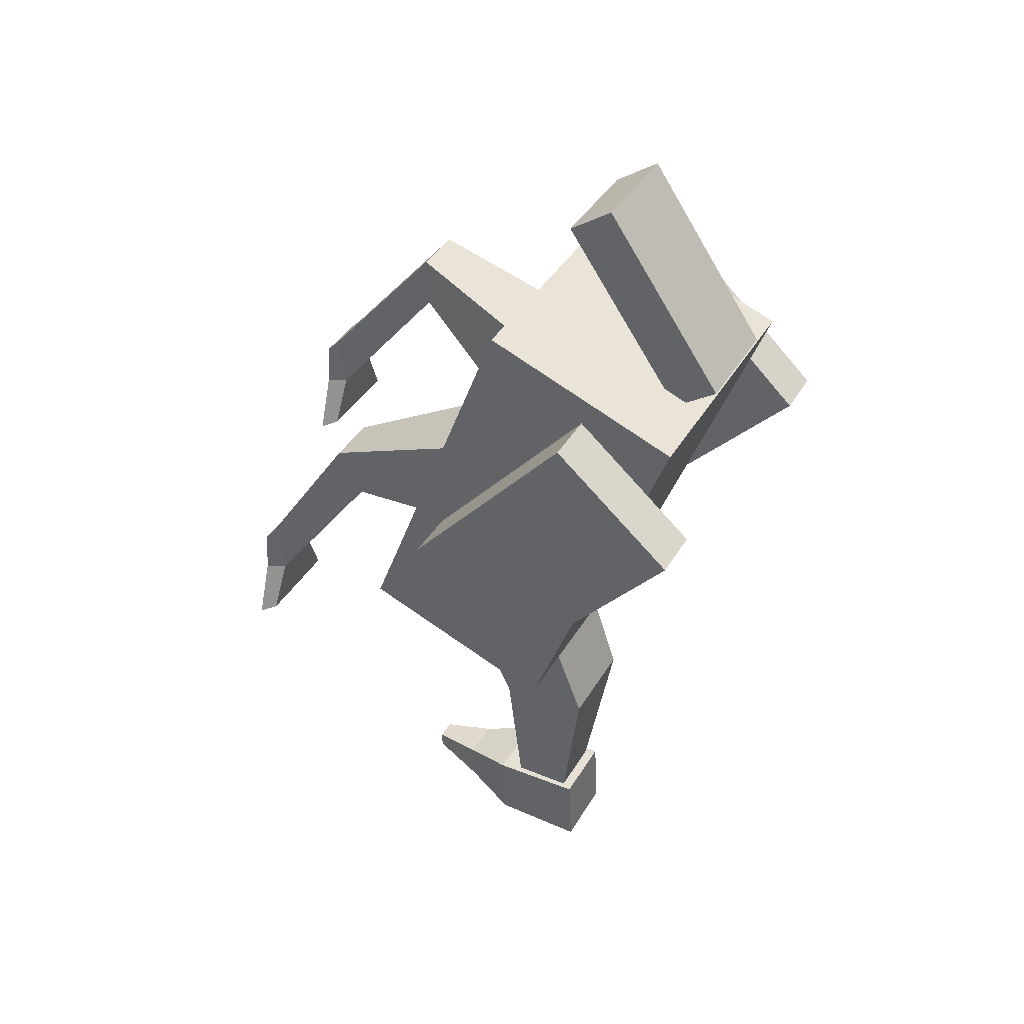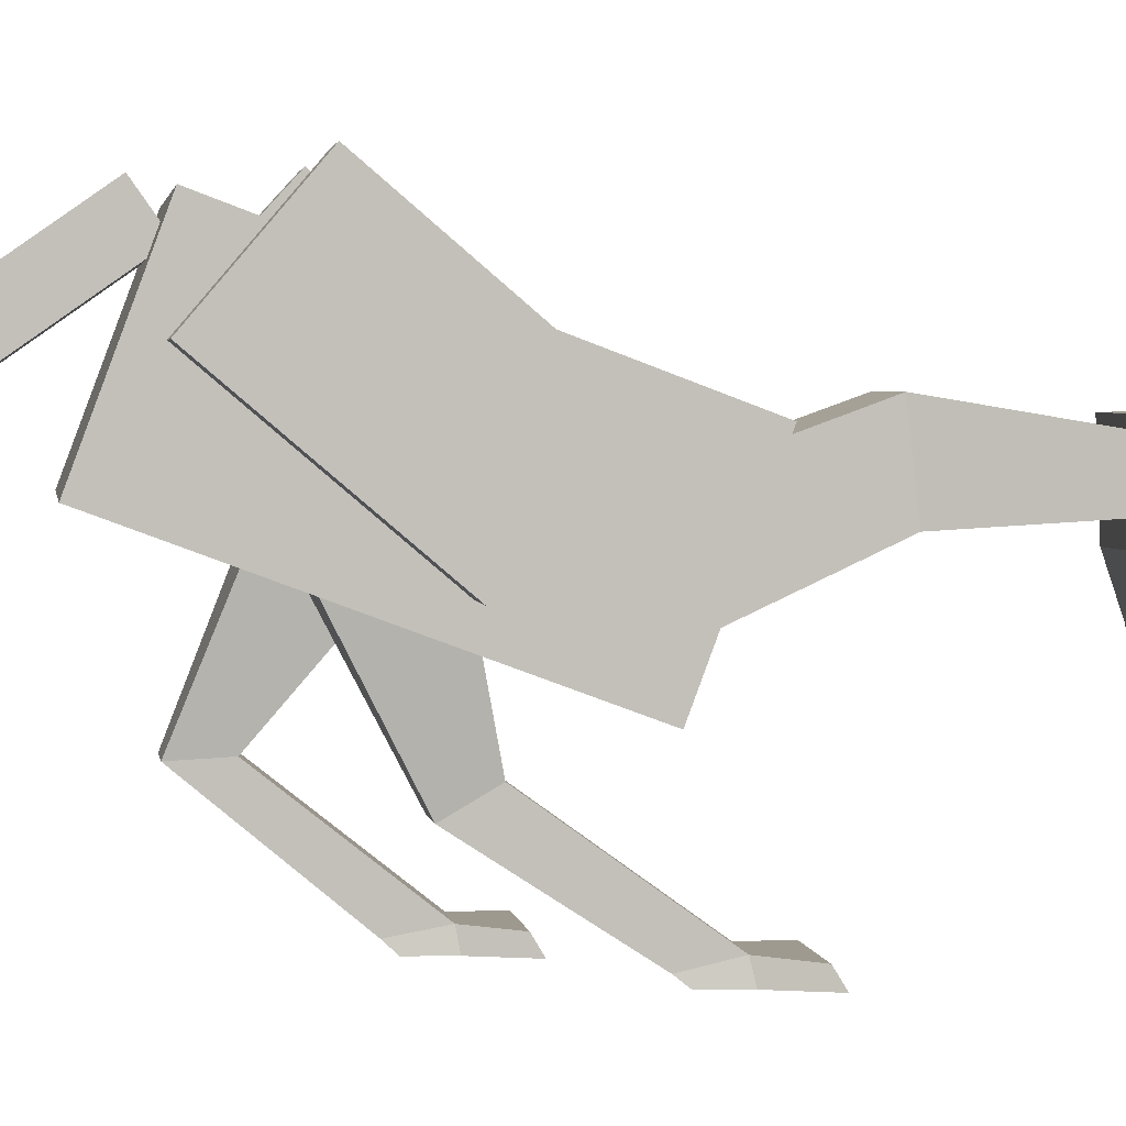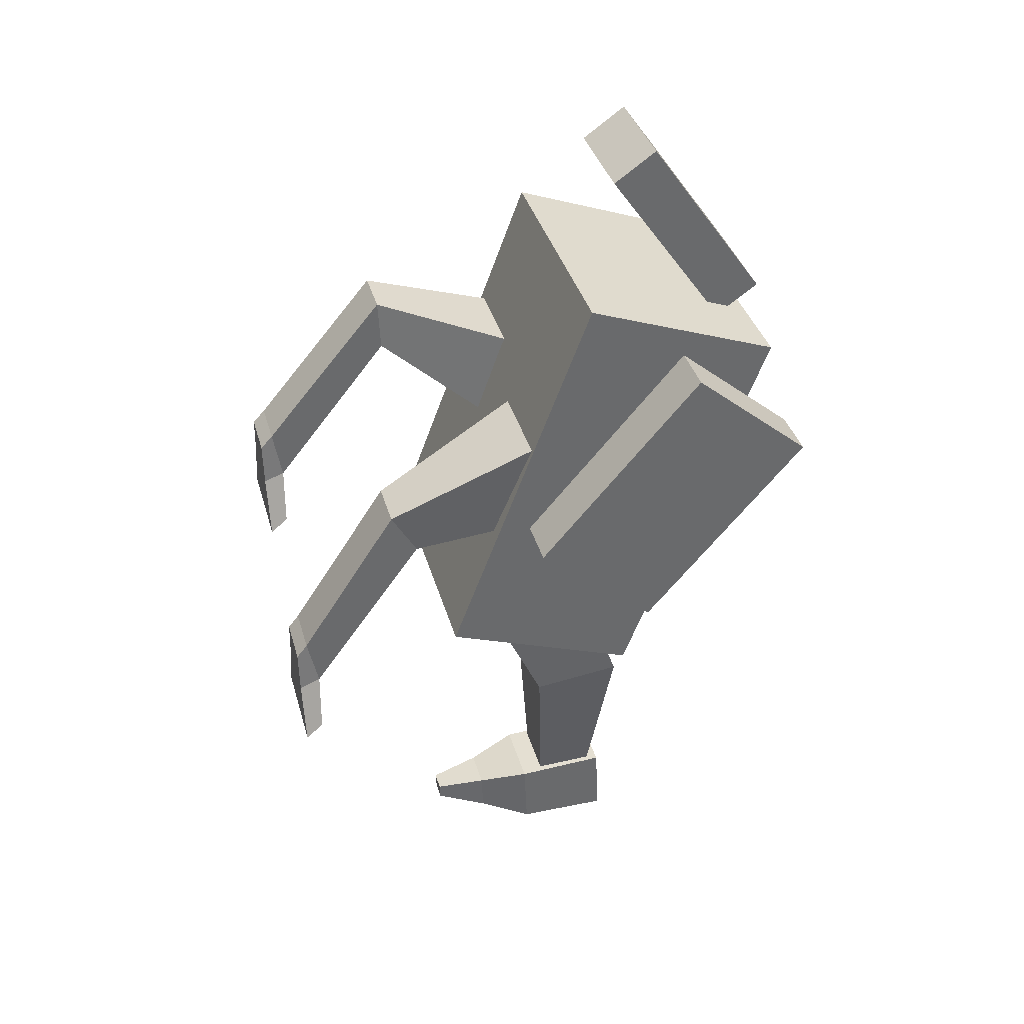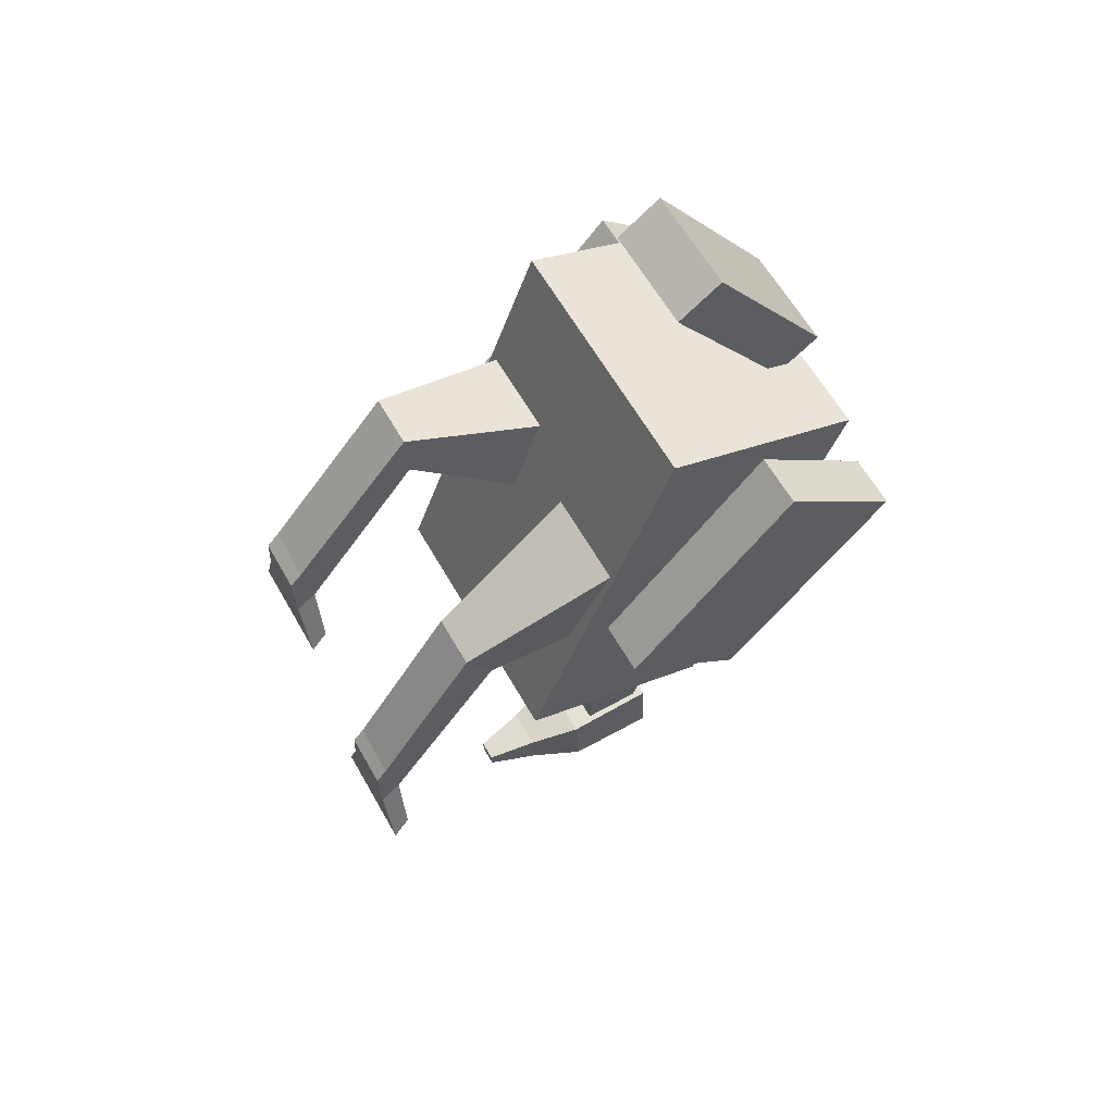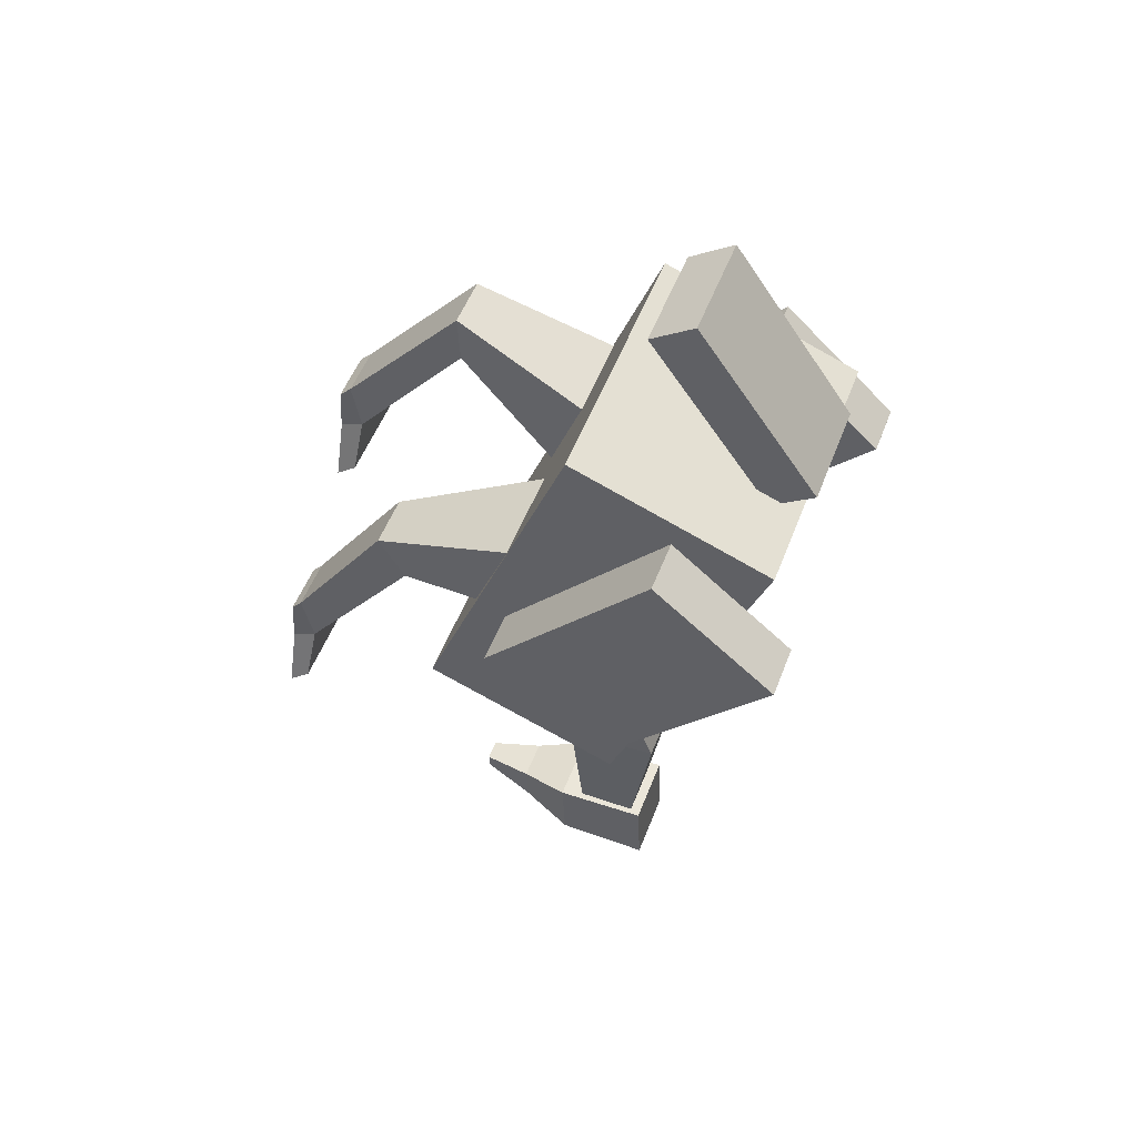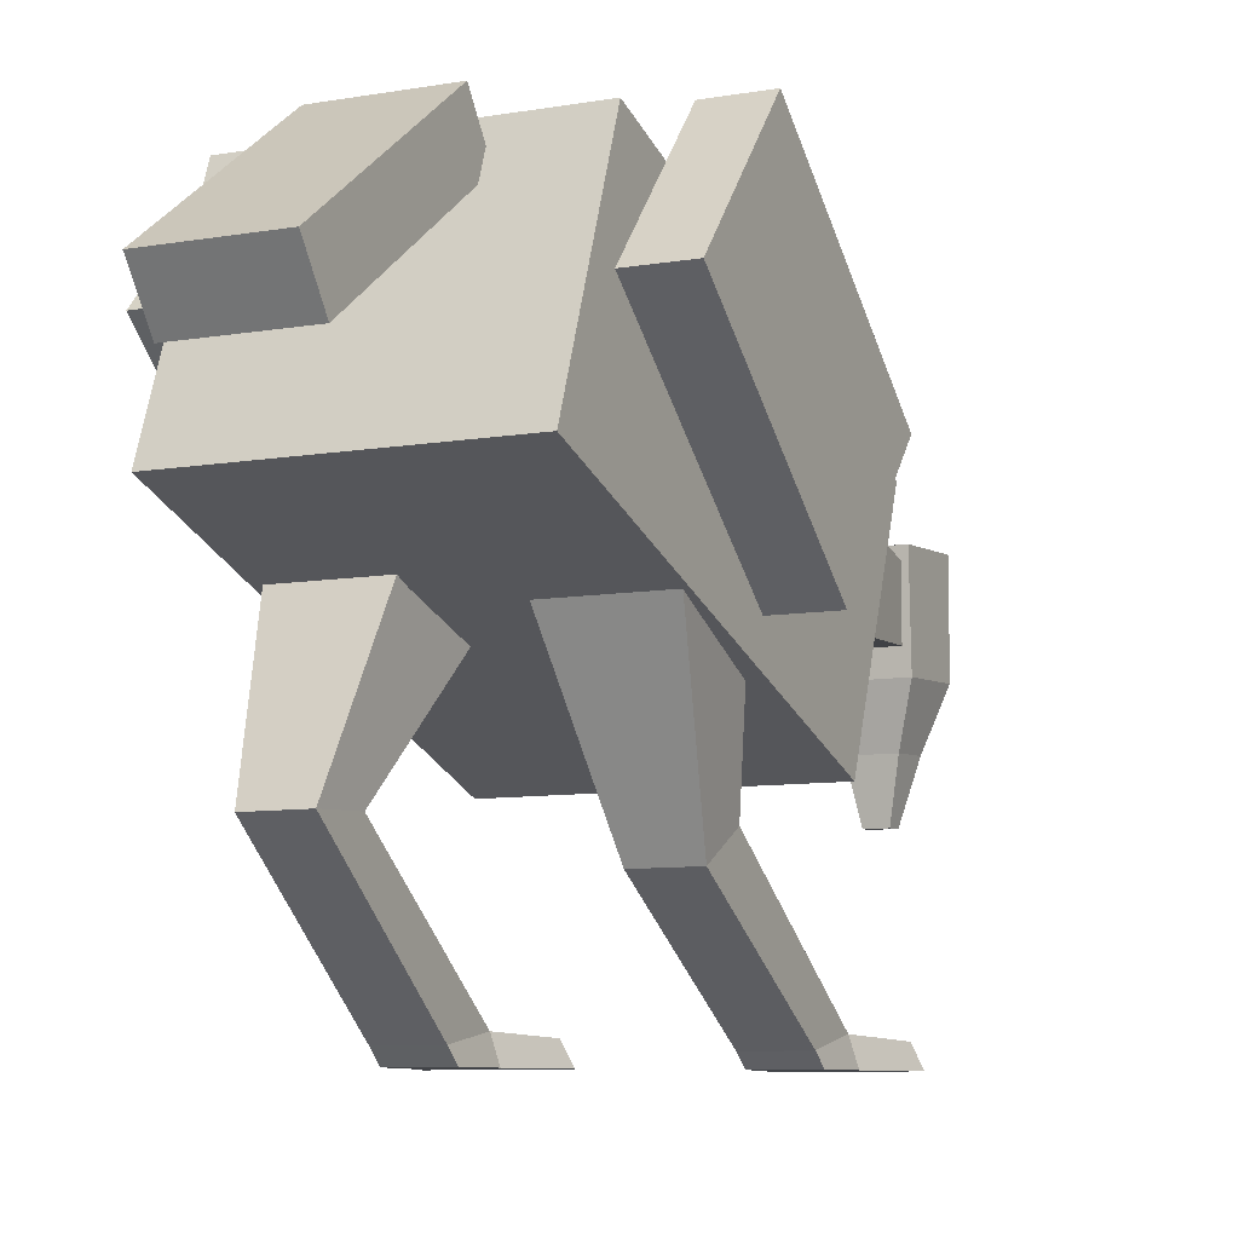
<metadata>
{"format":"obj","ext":"obj","renderer":"f3d","projection":"perspective","resolution":1024,"background":"white","views":[{"elev":40.1,"azim":118.0,"up":"+Z"},{"elev":3.0,"azim":80.7,"up":"+Y"},{"elev":37.4,"azim":74.7,"up":"+Z"},{"elev":61.8,"azim":60.4,"up":"+Z"},{"elev":53.2,"azim":110.9,"up":"+Z"},{"elev":-8.1,"azim":26.4,"up":"+Y"}]}
</metadata>
<code>
o Cube_Cube.001
v -0.25 0.1099 0.4407
v -0.25 0.4845 0.3004
v -0.25 -0.1706 -0.3085
v -0.25 0.204 -0.4488
v 0.25 0.1099 0.4407
v 0.25 0.4845 0.3004
v 0.25 -0.1706 -0.3085
v 0.25 0.204 -0.4488
v -0.1 0.1252 -0.3094
v -0.056 0.1873 -0.9629
v -0.1 -0.06368 -0.3751
v -0.056 0.07597 -0.9506
v 0.1 0.1252 -0.3094
v 0.056 0.1873 -0.9629
v 0.1 -0.06368 -0.3751
v 0.056 0.07597 -0.9506
v -0.1 0.2773 0.683
v -0.1 0.5077 0.3556
v -0.1 0.1956 0.6255
v -0.1 0.4259 0.2981
v 0.1 0.2773 0.683
v 0.1 0.5077 0.3556
v 0.1 0.1956 0.6255
v 0.1 0.4259 0.2981
v -0.07 0.2191 -1.085
v -0.07 0.03887 -1.083
v 0.07 0.2191 -1.085
v 0.07 0.03887 -1.083
v -0.07 0.2125 -0.9353
v -0.07 0.03263 -0.9433
v 0.07 0.2125 -0.9353
v 0.07 0.03263 -0.9433
v -0.04 -0.06281 -1.048
v 0.04 -0.06281 -1.048
v -0.04 -0.06638 -0.9677
v 0.04 -0.06638 -0.9677
v -0.02 -0.1645 -1.013
v 0.02 -0.1645 -1.013
v -0.02 -0.1658 -0.9822
v 0.02 -0.1658 -0.9822
v 0.1 -0.5001 -0.3308
v 0.05 0.05406 0.1649
v 0.09 -0.5001 -0.4108
v 0.05 0.1082 -0.02759
v 0.2 -0.5001 -0.3308
v 0.25 0.05406 0.1649
v 0.21 -0.5001 -0.4108
v 0.25 0.1082 -0.02759
v -0.2 -0.5001 -0
v -0.25 0.1373 0.1592
v -0.21 -0.5001 -0.08
v -0.25 0.02406 -0.005604
v -0.1 -0.5001 -0
v -0.05 0.1373 0.1592
v -0.09 -0.5001 -0.08
v -0.05 0.02406 -0.005604
v 0.1 -0.2864 -0.01043
v 0.1 -0.2363 -0.09698
v 0.2 -0.2363 -0.09698
v 0.2 -0.2864 -0.01043
v -0.2 -0.2375 0.3097
v -0.2 -0.2328 0.2099
v -0.1 -0.2328 0.2099
v -0.1 -0.2375 0.3097
v -0.09 0.2403 -0.6298
v -0.09 0.0614 -0.65
v 0.09 0.0614 -0.65
v 0.09 0.2403 -0.6298
v 0.35 0.3012 0.3131
v 0.35 0.5297 0.1183
v 0.25 0.3012 0.3131
v 0.25 0.5297 0.1183
v 0.35 -0.01013 -0.05226
v 0.35 0.2184 -0.247
v 0.25 -0.01014 -0.05226
v 0.25 0.2184 -0.247
v -0.25 0.3196 0.3098
v -0.25 0.5412 0.1072
v -0.35 0.3196 0.3098
v -0.35 0.5412 0.1072
v -0.25 -0.004219 -0.04458
v -0.25 0.2175 -0.2471
v -0.35 -0.004219 -0.04458
v -0.35 0.2175 -0.2471
v 0.1 -0.458 -0.4024
v 0.2 -0.458 -0.4024
v 0.2 -0.4792 -0.3047
v 0.1 -0.4792 -0.3047
v -0.2 -0.4592 -0.07326
v -0.1 -0.4592 -0.07326
v -0.1 -0.4764 0.02524
v -0.2 -0.4764 0.02524
v 0.06 -0.4654 -0.4976
v 0.05 -0.5001 -0.5176
v 0.25 -0.5001 -0.5176
v 0.24 -0.4654 -0.4976
v -0.24 -0.4654 -0.1668
v -0.25 -0.5001 -0.1868
v -0.05 -0.5001 -0.1868
v -0.06 -0.4654 -0.1668
f 1 2 4 3
f 3 4 8 7
f 7 8 6 5
f 5 6 2 1
f 3 7 5 1
f 8 4 2 6
f 65 10 12 66
f 66 12 16 67
f 67 16 14 68
f 68 14 10 65
f 17 18 20 19
f 19 20 24 23
f 23 24 22 21
f 21 22 18 17
f 19 23 21 17
f 24 20 18 22
f 28 26 25 27
f 32 31 29 30
f 27 31 32 28
f 26 30 29 25
f 25 29 31 27
f 26 33 35 30
f 33 37 39 35
f 30 35 36 32
f 28 34 33 26
f 32 36 34 28
f 38 40 39 37
f 35 39 40 36
f 36 40 38 34
f 34 38 37 33
f 57 42 44 58
f 58 44 48 59
f 59 48 46 60
f 60 46 42 57
f 43 47 45 41
f 61 50 52 62
f 62 52 56 63
f 63 56 54 64
f 64 54 50 61
f 51 55 53 49
f 87 60 57 88
f 86 59 60 87
f 85 58 59 86
f 88 57 58 85
f 91 64 61 92
f 90 63 64 91
f 89 62 63 90
f 92 61 62 89
f 13 68 65 9
f 15 67 68 13
f 11 66 67 15
f 9 65 66 11
f 69 70 72 71
f 71 72 76 75
f 75 76 74 73
f 73 74 70 69
f 71 75 73 69
f 76 72 70 74
f 77 78 80 79
f 79 80 84 83
f 83 84 82 81
f 81 82 78 77
f 79 83 81 77
f 84 80 78 82
f 41 88 85 43
f 90 55 99 100
f 47 86 87 45
f 45 87 88 41
f 49 92 89 51
f 85 86 96 93
f 55 90 91 53
f 53 91 92 49
f 55 51 98 99
f 43 85 93 94
f 89 90 100 97
f 86 47 95 96
f 47 43 94 95
f 51 89 97 98
f 94 93 96 95
f 98 97 100 99
f 11 15 13 9

</code>
